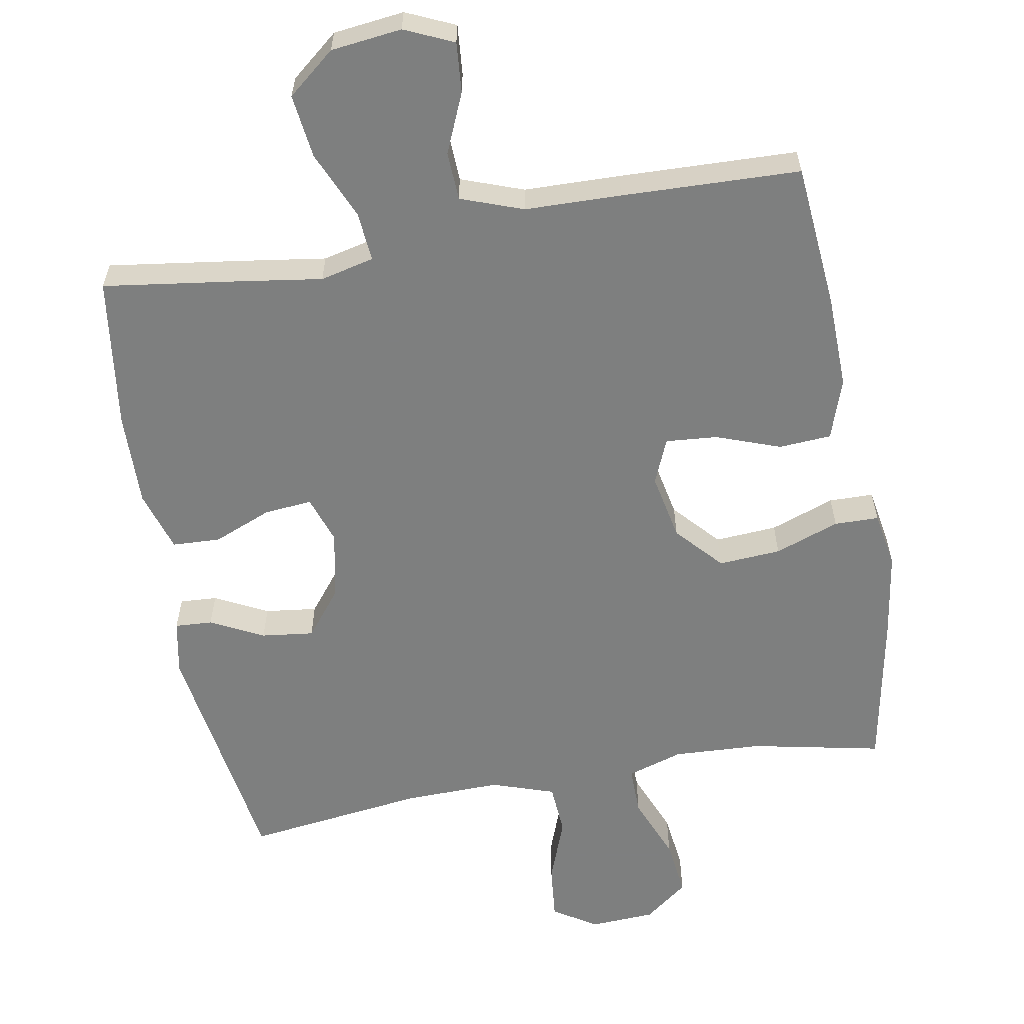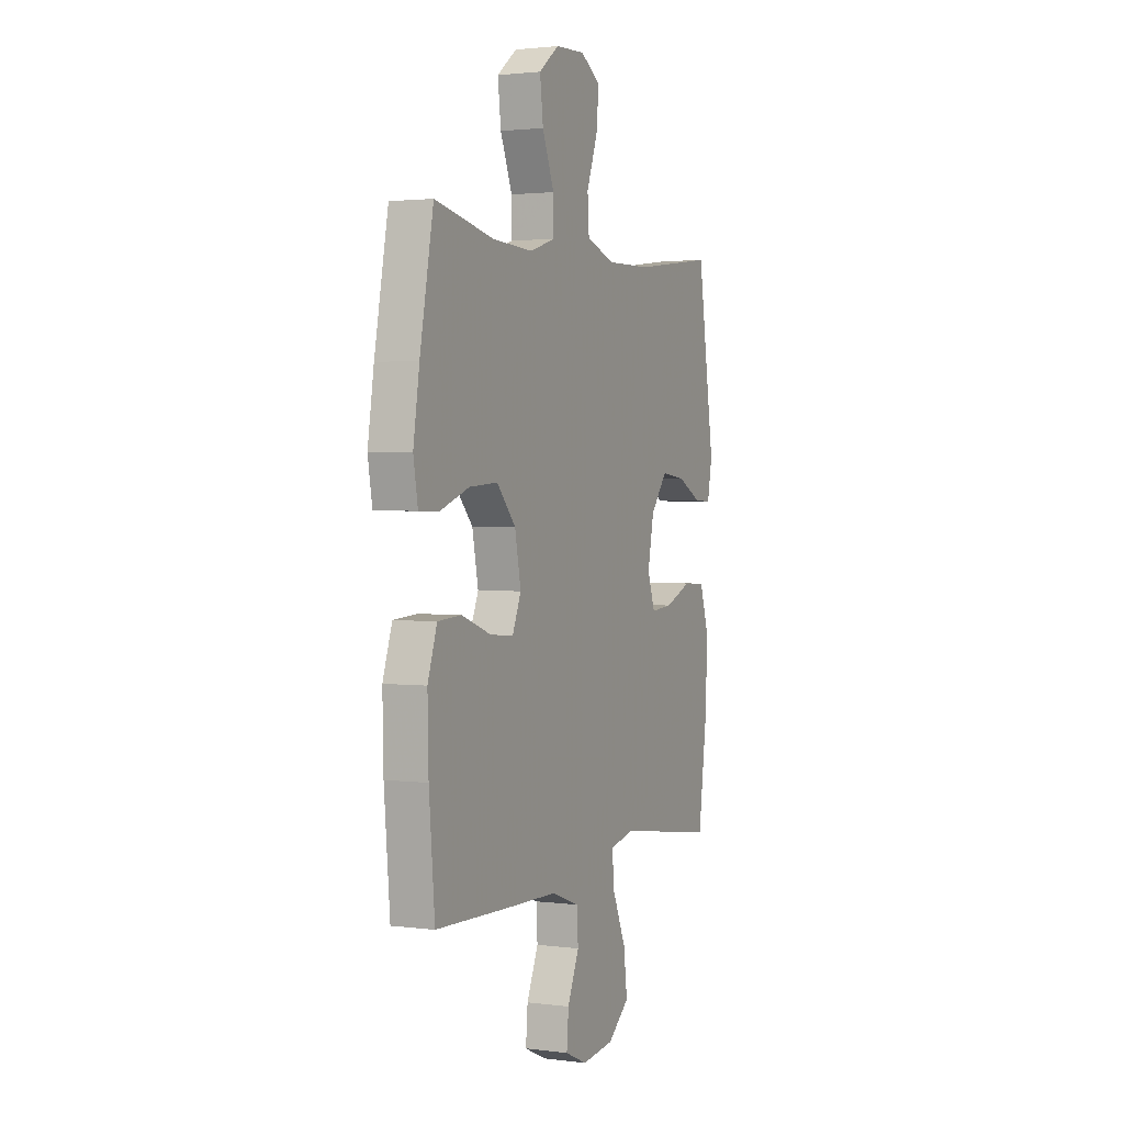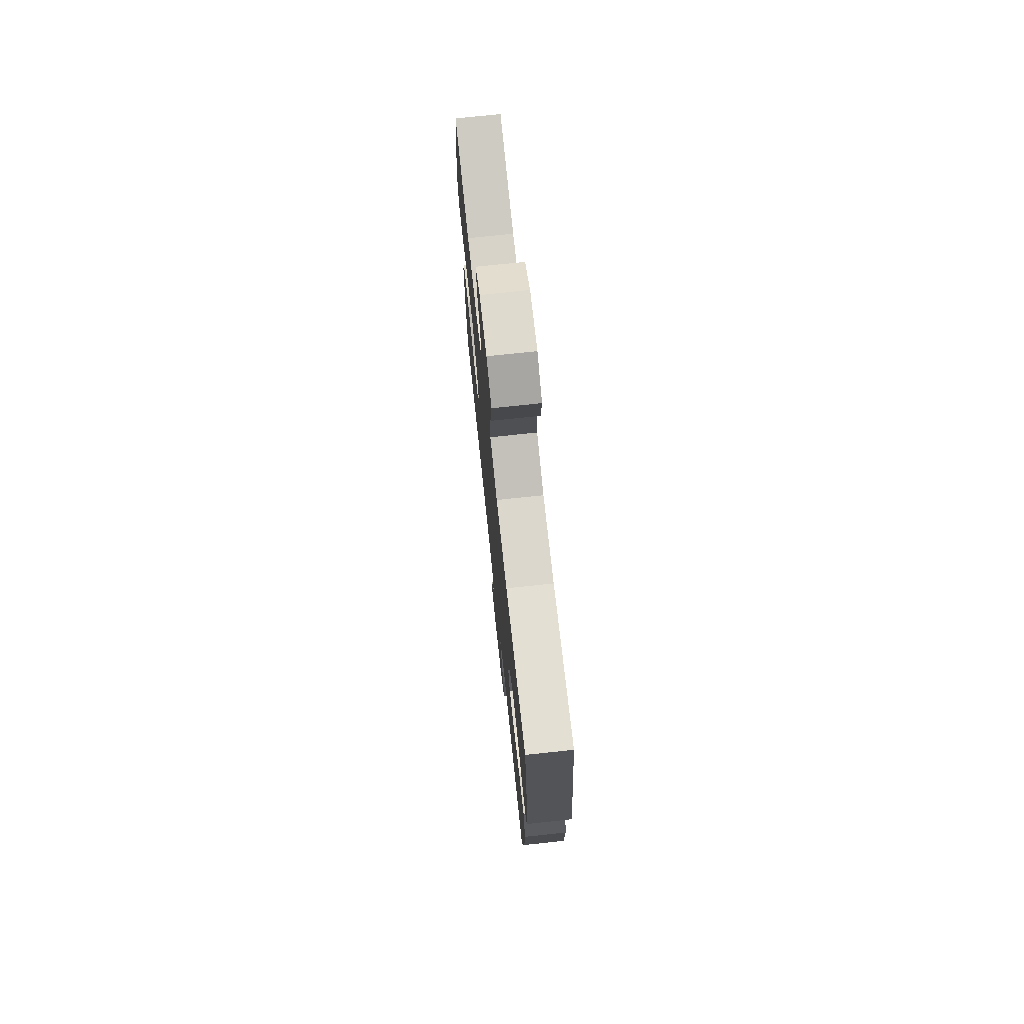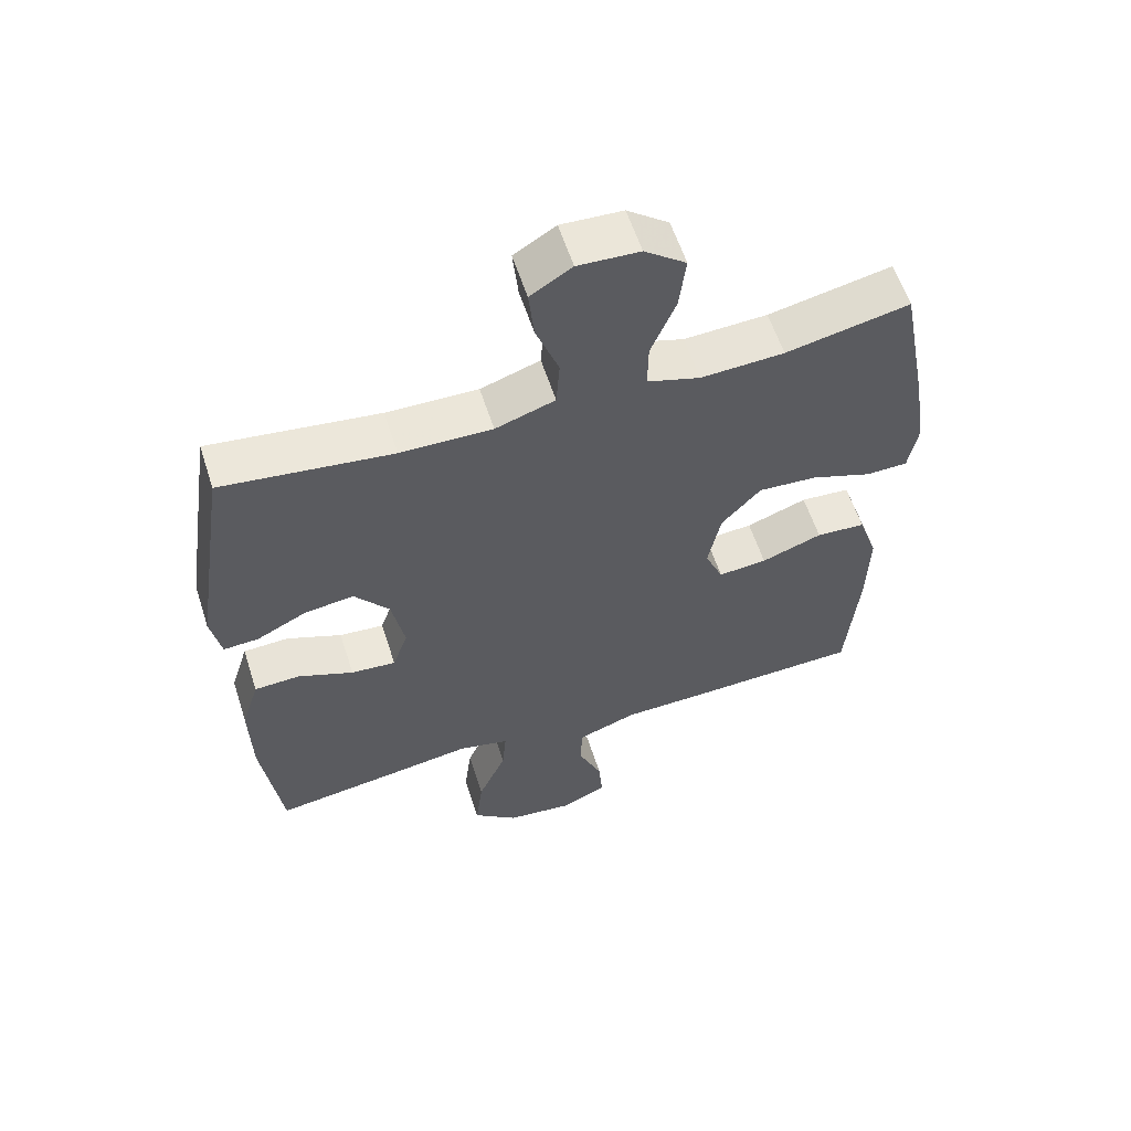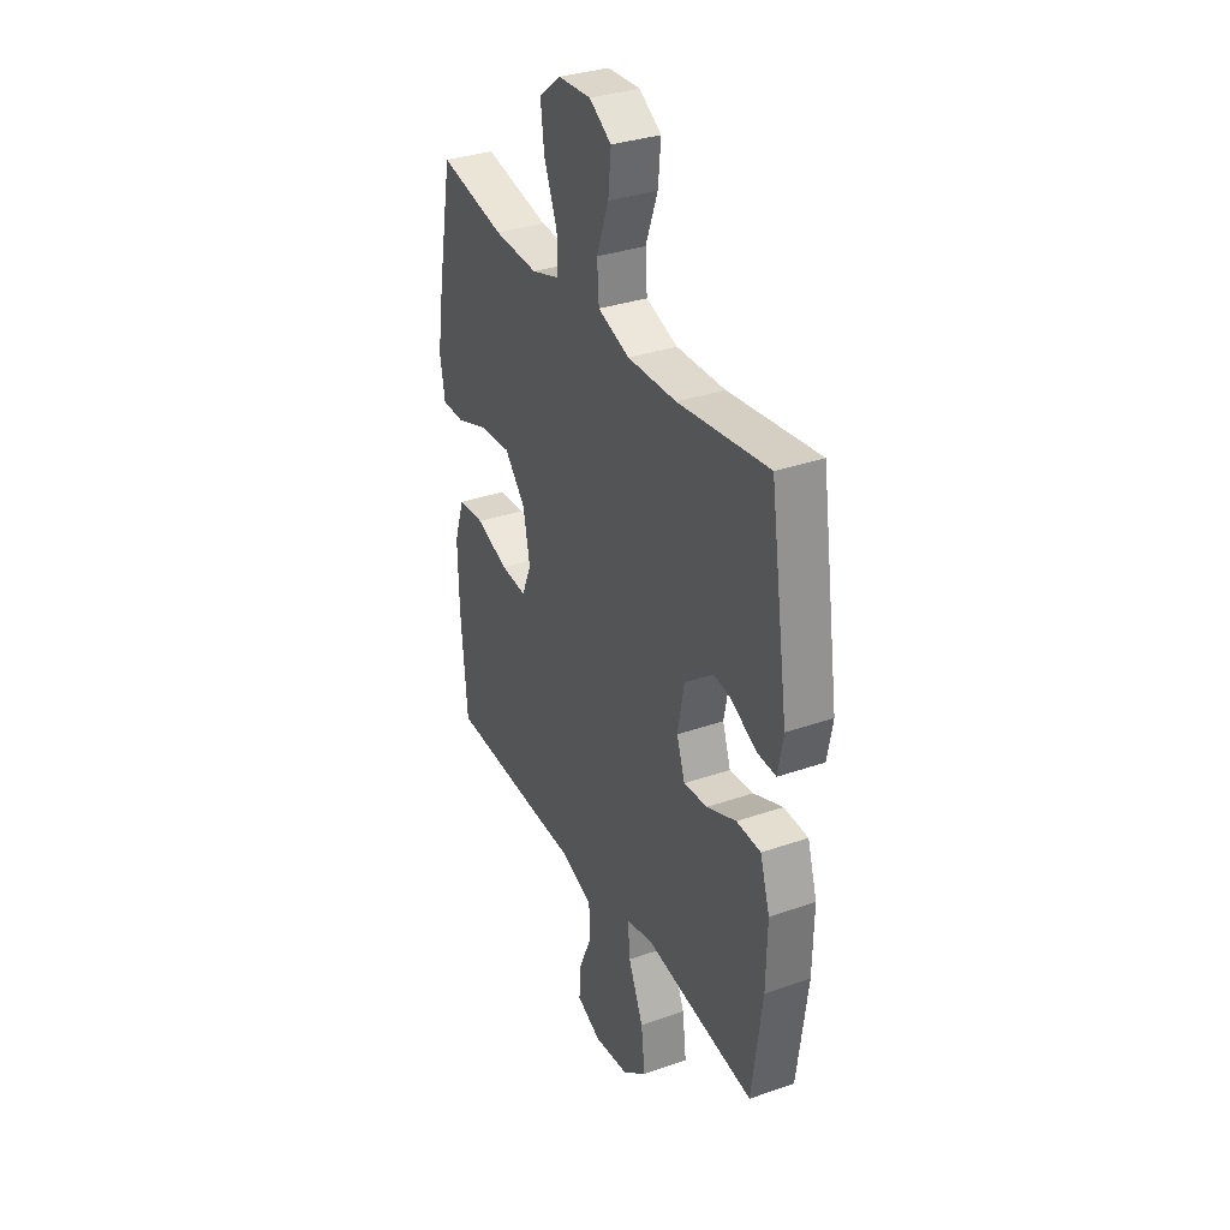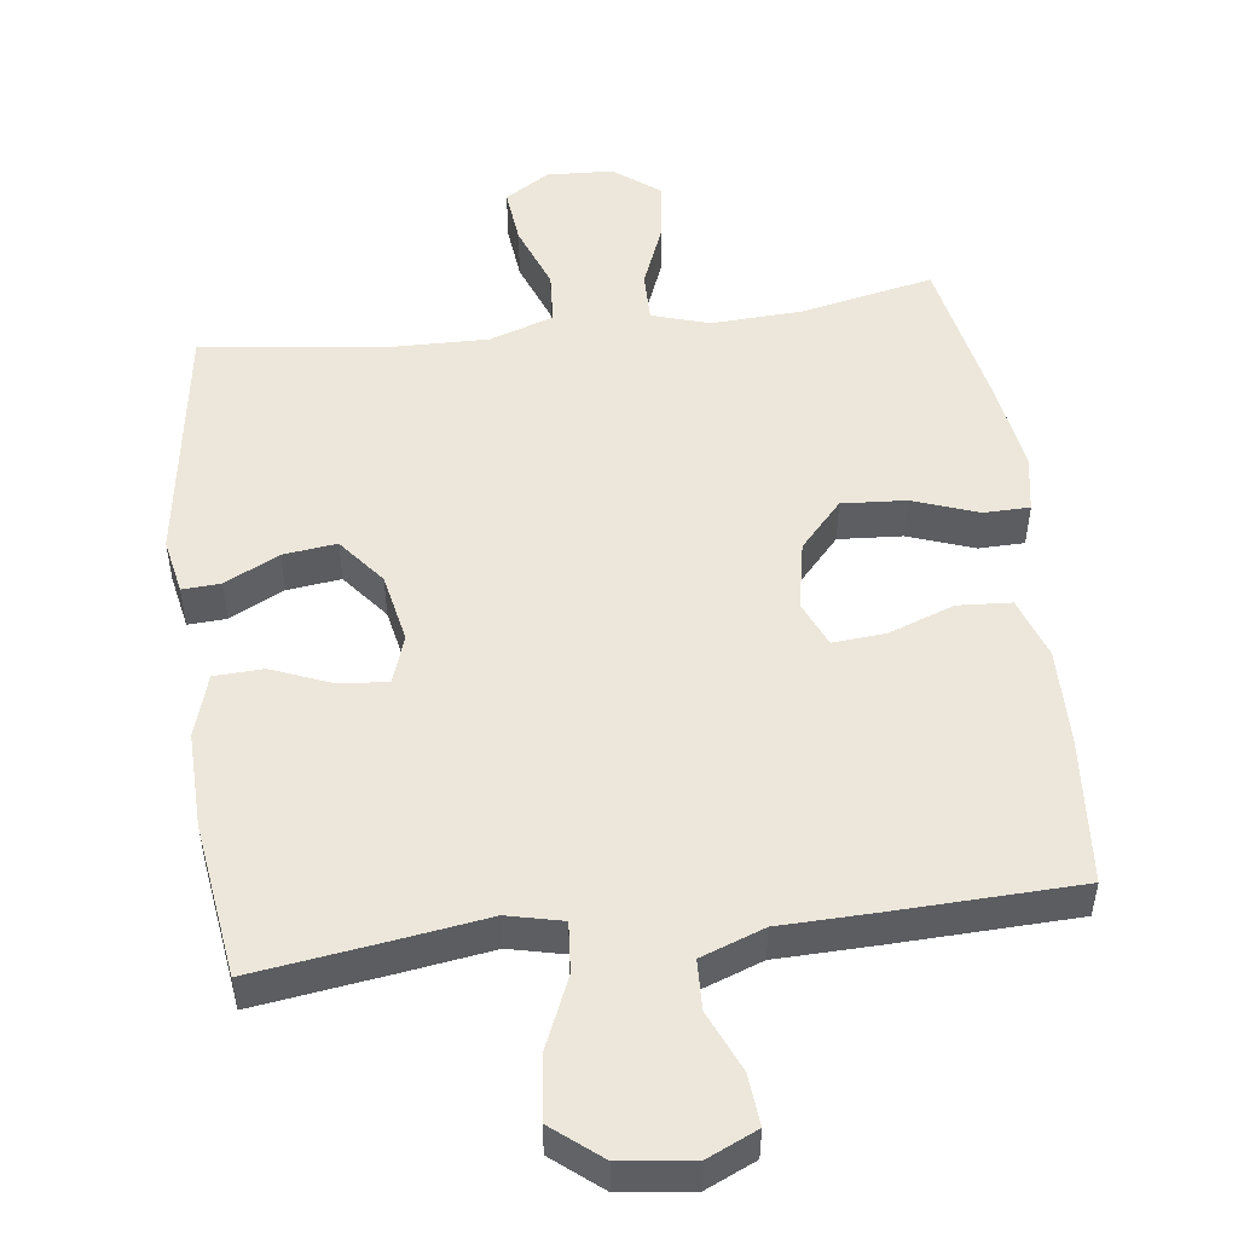
<metadata>
{"format":"obj","ext":"obj","renderer":"f3d","projection":"perspective","resolution":1024,"background":"white","views":[{"elev":-59.6,"azim":-169.9,"up":"+Y"},{"elev":2.0,"azim":-65.4,"up":"+Z"},{"elev":74.1,"azim":83.9,"up":"+Z"},{"elev":58.9,"azim":162.2,"up":"+Z"},{"elev":33.3,"azim":64.5,"up":"+Z"},{"elev":50.8,"azim":172.6,"up":"+Y"}]}
</metadata>
<code>
v -0.5 0.07 -0.5
v -0.518 0.07 -0.295
v -0.521 0.07 -0.162
v -0.492 0.07 -0.076
v -0.418 0.07 -0.071
v -0.327 0.07 -0.104
v -0.254 0.07 -0.11
v -0.227 0.07 -0.046
v -0.246 0.07 0.049
v -0.305 0.07 0.114
v -0.393 0.07 0.108
v -0.484 0.07 0.075
v -0.547 0.07 0.076
v -0.561 0.07 0.155
v -0.542 0.07 0.278
v -0.5 0.07 0.5
v -0.315 0.07 0.462
v -0.19 0.07 0.456
v -0.111 0.07 0.481
v -0.112 0.07 0.551
v -0.149 0.07 0.642
v -0.159 0.07 0.724
v -0.097 0.07 0.772
v -0.005 0.07 0.777
v 0.057 0.07 0.738
v 0.049 0.07 0.659
v 0.015 0.07 0.567
v 0.02 0.07 0.494
v 0.109 0.07 0.464
v 0.246 0.07 0.467
v 0.5 0.07 0.5
v 0.552 0.07 0.157
v 0.537 0.07 0.079
v 0.484 0.07 0.082
v 0.409 0.07 0.12
v 0.335 0.07 0.129
v 0.283 0.07 0.063
v 0.264 0.07 -0.034
v 0.287 0.07 -0.101
v 0.354 0.07 -0.095
v 0.437 0.07 -0.061
v 0.505 0.07 -0.064
v 0.532 0.07 -0.151
v 0.529 0.07 -0.285
v 0.5 0.07 -0.5
v 0.313 0.07 -0.474
v 0.19 0.07 -0.456
v 0.114 0.07 -0.474
v 0.12 0.07 -0.544
v 0.162 0.07 -0.641
v 0.173 0.07 -0.731
v 0.106 0.07 -0.786
v 0.006 0.07 -0.798
v -0.063 0.07 -0.767
v -0.057 0.07 -0.696
v -0.021 0.07 -0.612
v -0.024 0.07 -0.543
v -0.112 0.07 -0.511
v -0.248 0.07 -0.508
v -0.5 0 -0.5
v -0.518 0 -0.295
v -0.521 0 -0.162
v -0.492 0 -0.076
v -0.418 0 -0.071
v -0.327 0 -0.104
v -0.254 0 -0.11
v -0.227 0 -0.046
v -0.246 0 0.049
v -0.305 0 0.114
v -0.393 0 0.108
v -0.484 0 0.075
v -0.547 0 0.076
v -0.561 0 0.155
v -0.542 0 0.278
v -0.5 0 0.5
v -0.315 0 0.462
v -0.19 0 0.456
v -0.111 0 0.481
v -0.112 0 0.551
v -0.149 0 0.642
v -0.159 0 0.724
v -0.097 0 0.772
v -0.005 0 0.777
v 0.057 0 0.738
v 0.049 0 0.659
v 0.015 0 0.567
v 0.02 0 0.494
v 0.109 0 0.464
v 0.246 0 0.467
v 0.5 0 0.5
v 0.552 0 0.157
v 0.537 0 0.079
v 0.484 0 0.082
v 0.409 0 0.12
v 0.335 0 0.129
v 0.283 0 0.063
v 0.264 0 -0.034
v 0.287 0 -0.101
v 0.354 0 -0.095
v 0.437 0 -0.061
v 0.505 0 -0.064
v 0.532 0 -0.151
v 0.529 0 -0.285
v 0.5 0 -0.5
v 0.313 0 -0.474
v 0.19 0 -0.456
v 0.114 0 -0.474
v 0.12 0 -0.544
v 0.162 0 -0.641
v 0.173 0 -0.731
v 0.106 0 -0.786
v 0.006 0 -0.798
v -0.063 0 -0.767
v -0.057 0 -0.696
v -0.021 0 -0.612
v -0.024 0 -0.543
v -0.112 0 -0.511
v -0.248 0 -0.508
f 58 59 1 2
f 57 58 2 3
f 53 54 55 56
f 53 56 57
f 52 53 57
f 49 50 51 52
f 48 49 52 57
f 44 45 46 47
f 44 47 48
f 43 44 48
f 40 41 42 43
f 39 40 43 48
f 38 39 48 57
f 32 33 34 35
f 30 31 32 35
f 29 30 35 36
f 28 29 36 37
f 24 25 26 27
f 24 27 28
f 23 24 28
f 20 21 22 23
f 19 20 23 28
f 18 19 28 37
f 14 15 16 17
f 11 12 13 14
f 10 11 14 17
f 9 10 17 18
f 3 4 5 6
f 3 6 7
f 57 3 7
f 38 57 7 8
f 18 37 38
f 8 9 18 38
f 61 60 118 117
f 62 61 117 116
f 115 114 113 112
f 116 115 112
f 116 112 111
f 111 110 109 108
f 116 111 108 107
f 106 105 104 103
f 107 106 103
f 107 103 102
f 102 101 100 99
f 107 102 99 98
f 116 107 98 97
f 94 93 92 91
f 94 91 90 89
f 95 94 89 88
f 96 95 88 87
f 86 85 84 83
f 87 86 83
f 87 83 82
f 82 81 80 79
f 87 82 79 78
f 96 87 78 77
f 76 75 74 73
f 73 72 71 70
f 76 73 70 69
f 77 76 69 68
f 65 64 63 62
f 66 65 62
f 66 62 116
f 67 66 116 97
f 97 96 77
f 97 77 68 67
f 1 60 61 2
f 2 61 62 3
f 3 62 63 4
f 4 63 64 5
f 5 64 65 6
f 6 65 66 7
f 7 66 67 8
f 8 67 68 9
f 9 68 69 10
f 10 69 70 11
f 11 70 71 12
f 12 71 72 13
f 13 72 73 14
f 14 73 74 15
f 15 74 75 16
f 16 75 76 17
f 17 76 77 18
f 18 77 78 19
f 19 78 79 20
f 20 79 80 21
f 21 80 81 22
f 22 81 82 23
f 23 82 83 24
f 24 83 84 25
f 25 84 85 26
f 26 85 86 27
f 27 86 87 28
f 28 87 88 29
f 29 88 89 30
f 30 89 90 31
f 31 90 91 32
f 32 91 92 33
f 33 92 93 34
f 34 93 94 35
f 35 94 95 36
f 36 95 96 37
f 37 96 97 38
f 38 97 98 39
f 39 98 99 40
f 40 99 100 41
f 41 100 101 42
f 42 101 102 43
f 43 102 103 44
f 44 103 104 45
f 45 104 105 46
f 46 105 106 47
f 47 106 107 48
f 48 107 108 49
f 49 108 109 50
f 50 109 110 51
f 51 110 111 52
f 52 111 112 53
f 53 112 113 54
f 54 113 114 55
f 55 114 115 56
f 56 115 116 57
f 57 116 117 58
f 58 117 118 59
f 59 118 60 1

</code>
